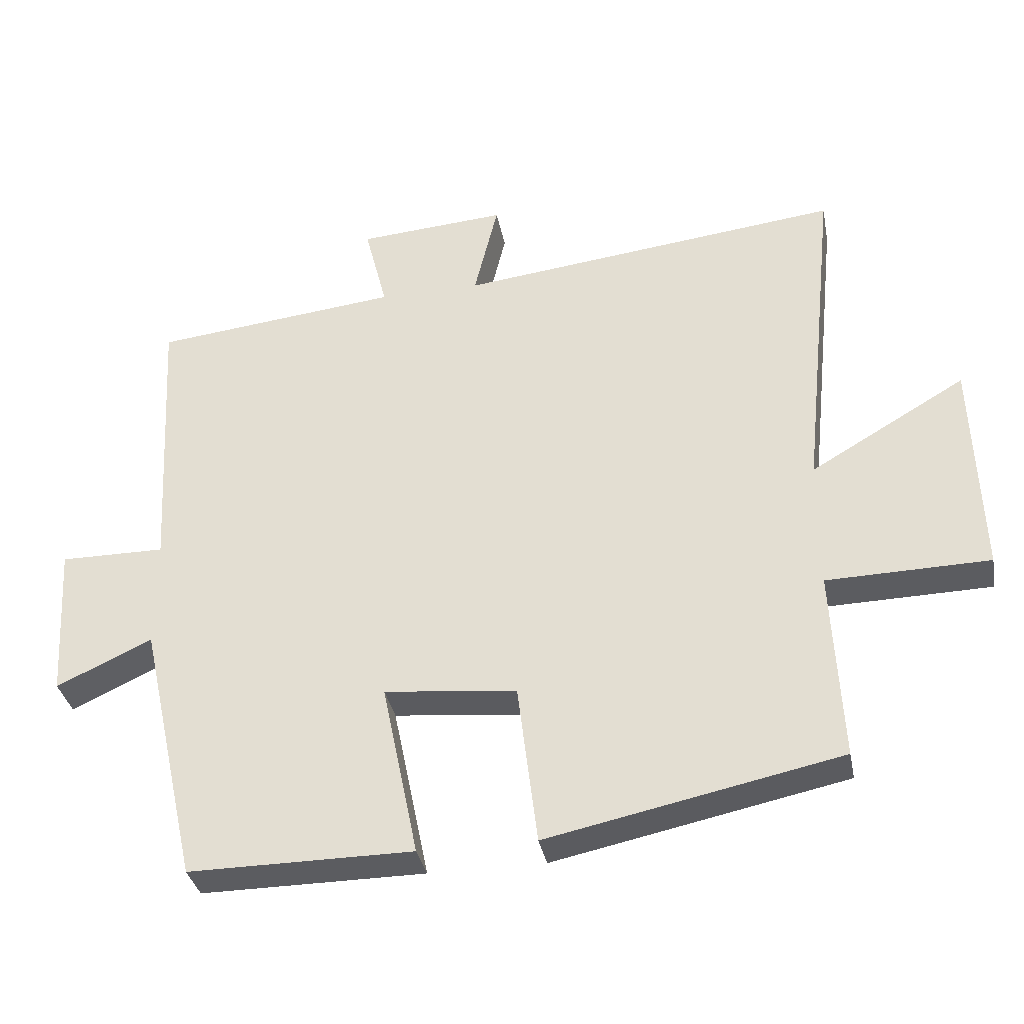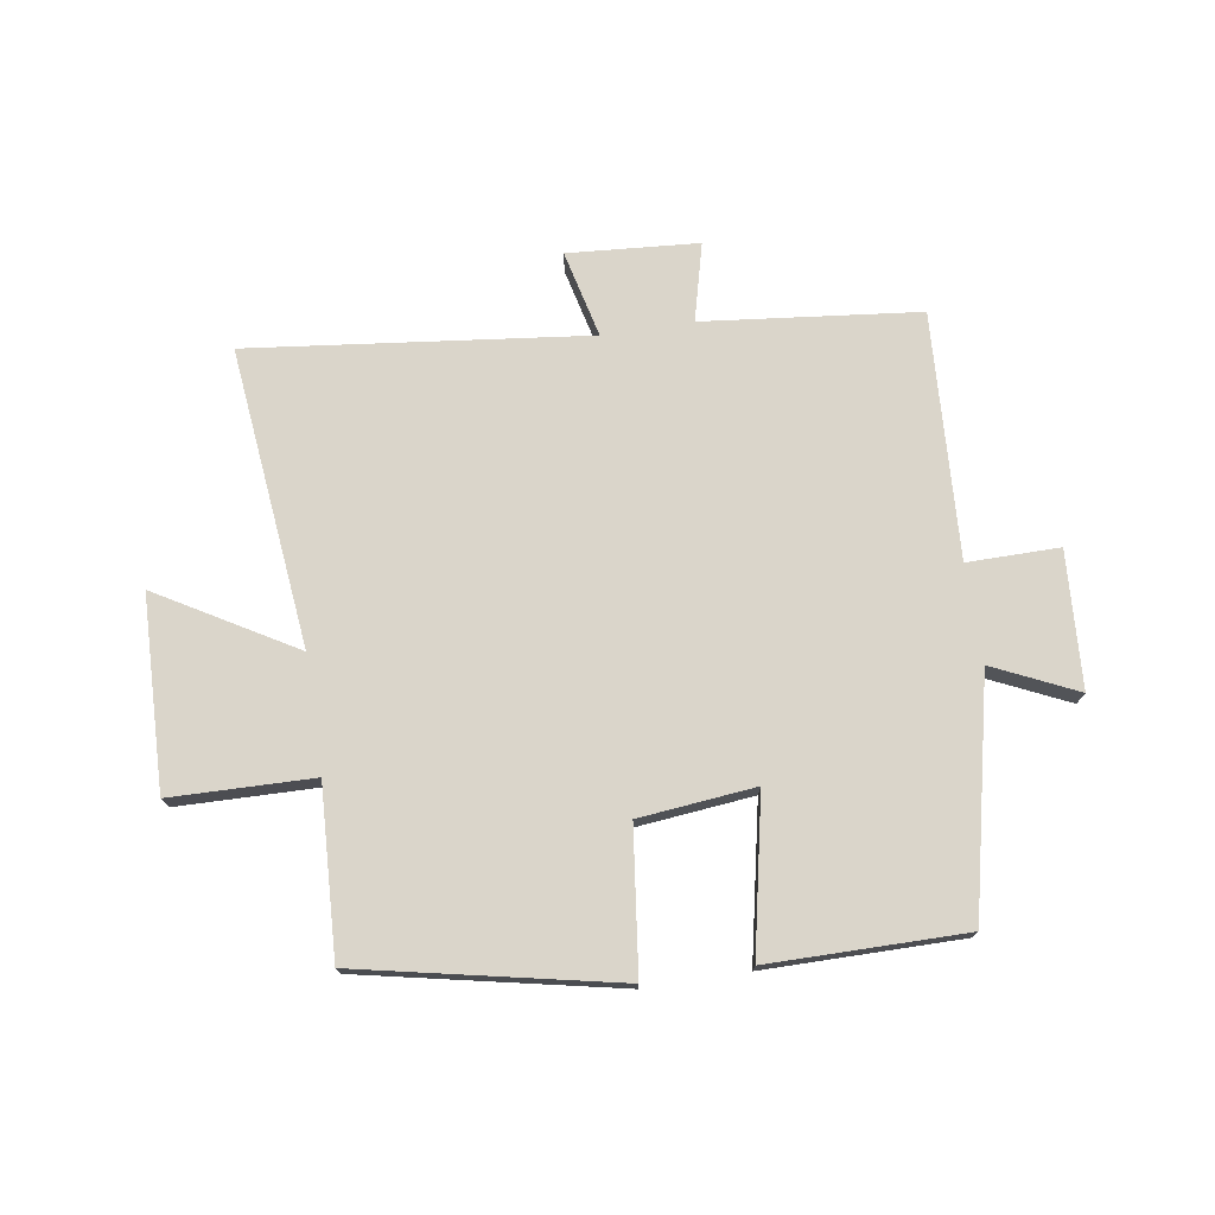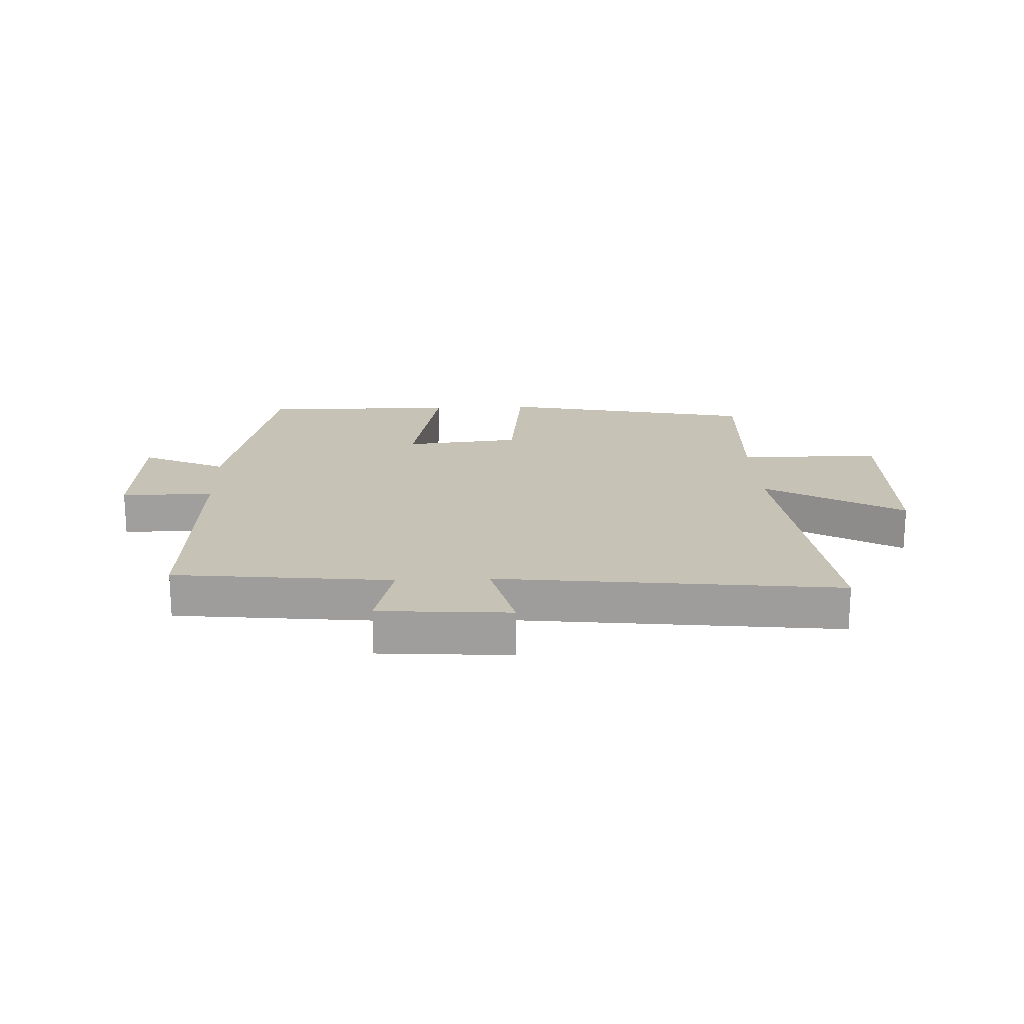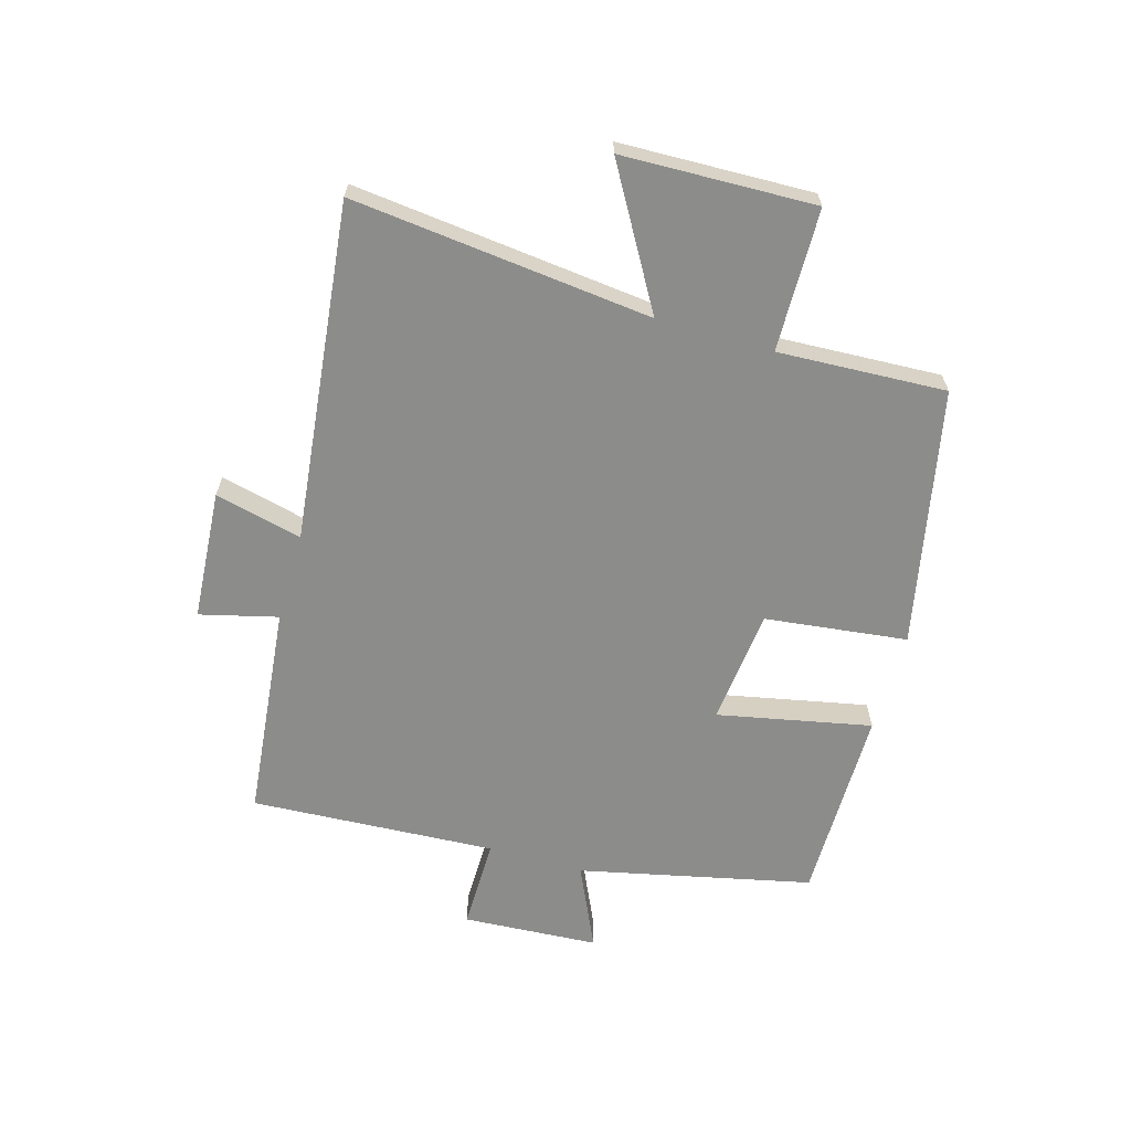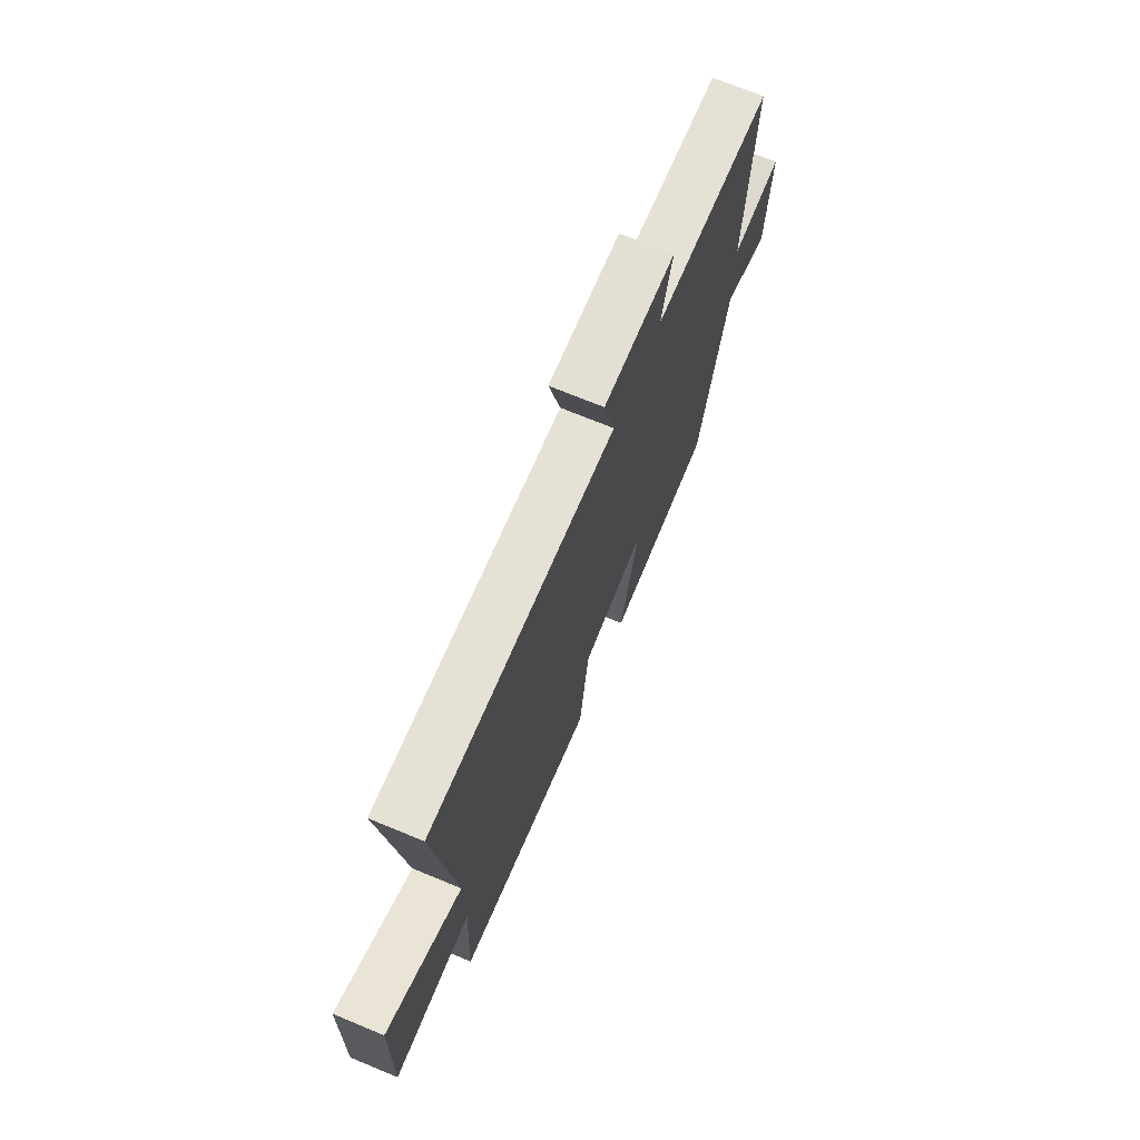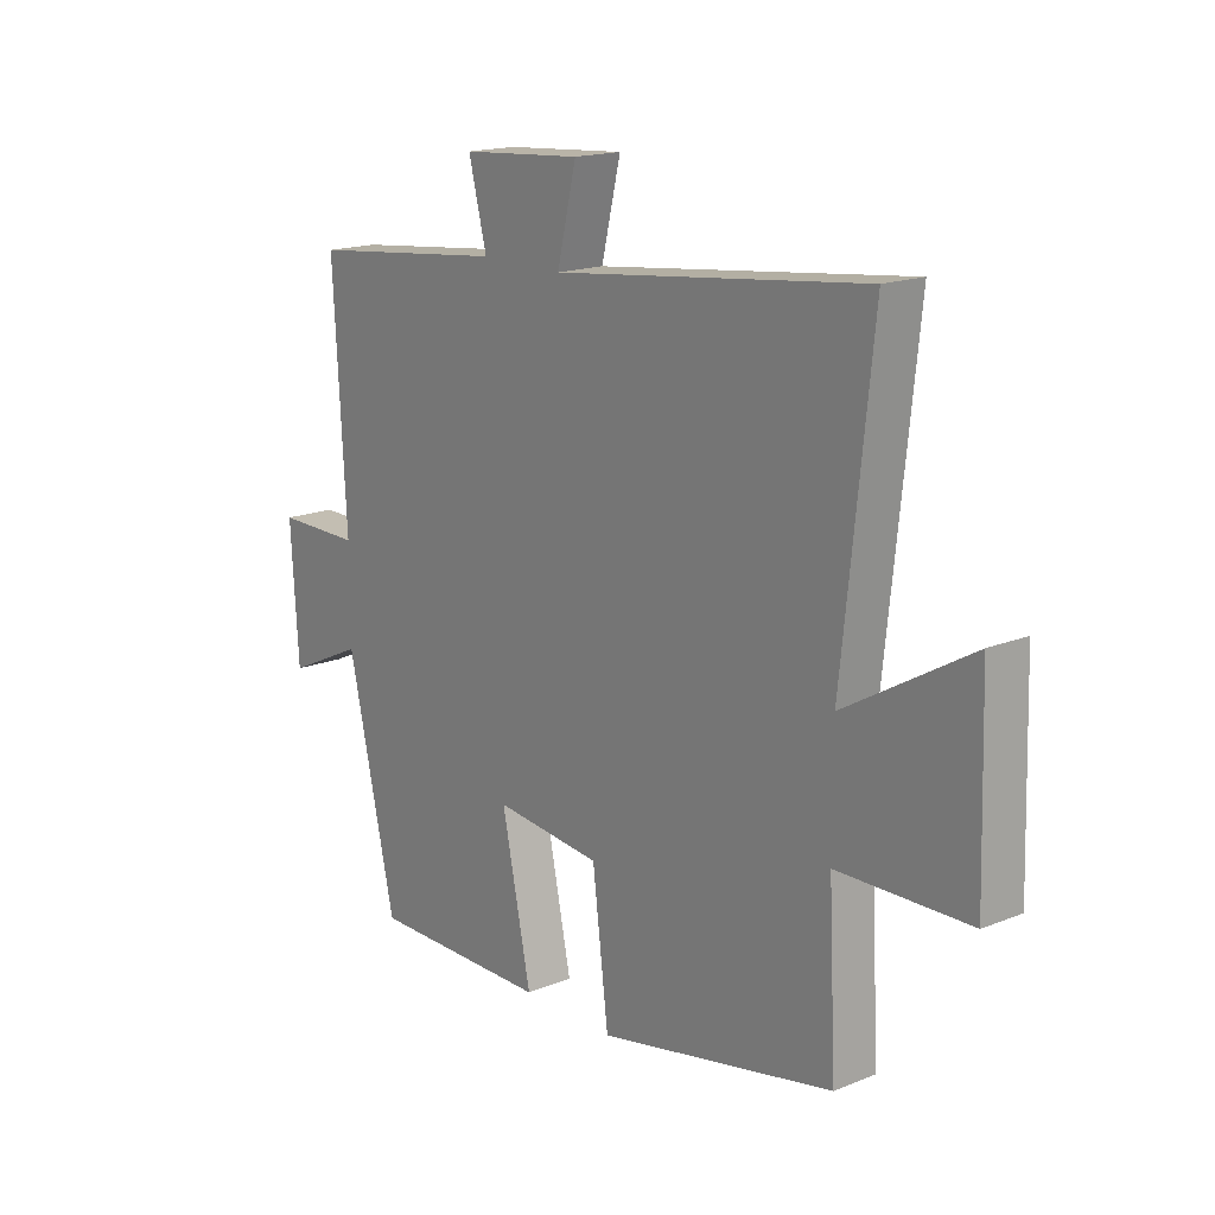
<metadata>
{"format":"obj","ext":"obj","renderer":"f3d","projection":"perspective","resolution":1024,"background":"white","views":[{"elev":-34.8,"azim":10.9,"up":"+Z"},{"elev":74.2,"azim":171.2,"up":"+Y"},{"elev":18.9,"azim":-2.5,"up":"+Y"},{"elev":-64.1,"azim":73.8,"up":"+Y"},{"elev":71.4,"azim":112.4,"up":"+Z"},{"elev":17.0,"azim":51.1,"up":"+Z"}]}
</metadata>
<code>
v 0.553 0.07 0.565
v 0.5 0.07 0.064
v 0.728 0.07 0.197
v 0.738 0.07 -0.125
v 0.5 0.07 -0.13
v 0.514 0.07 -0.411
v 0.085 0.07 -0.5
v 0.056 0.07 -0.262
v -0.138 0.07 -0.242
v -0.085 0.07 -0.5
v -0.413 0.07 -0.501
v -0.5 0.07 -0.112
v -0.64 0.07 -0.177
v -0.654 0.07 0.051
v -0.5 0.07 0.05
v -0.523 0.07 0.461
v -0.162 0.07 0.5
v -0.195 0.07 0.63
v 0.023 0.07 0.646
v -0.012 0.07 0.5
v 0.553 0 0.565
v 0.5 0 0.064
v 0.728 0 0.197
v 0.738 0 -0.125
v 0.5 0 -0.13
v 0.514 0 -0.411
v 0.085 0 -0.5
v 0.056 0 -0.262
v -0.138 0 -0.242
v -0.085 0 -0.5
v -0.413 0 -0.501
v -0.5 0 -0.112
v -0.64 0 -0.177
v -0.654 0 0.051
v -0.5 0 0.05
v -0.523 0 0.461
v -0.162 0 0.5
v -0.195 0 0.63
v 0.023 0 0.646
v -0.012 0 0.5
f 17 18 19 20
f 15 16 17 20
f 15 20 1 2
f 12 13 14 15
f 11 12 15
f 10 11 15
f 9 10 15
f 8 9 15 2
f 5 6 7 8
f 5 8 2 3
f 3 4 5
f 40 39 38 37
f 40 37 36 35
f 22 21 40 35
f 35 34 33 32
f 35 32 31
f 35 31 30
f 35 30 29
f 22 35 29 28
f 28 27 26 25
f 23 22 28 25
f 25 24 23
f 1 21 22 2
f 2 22 23 3
f 3 23 24 4
f 4 24 25 5
f 5 25 26 6
f 6 26 27 7
f 7 27 28 8
f 8 28 29 9
f 9 29 30 10
f 10 30 31 11
f 11 31 32 12
f 12 32 33 13
f 13 33 34 14
f 14 34 35 15
f 15 35 36 16
f 16 36 37 17
f 17 37 38 18
f 18 38 39 19
f 19 39 40 20
f 20 40 21 1

</code>
